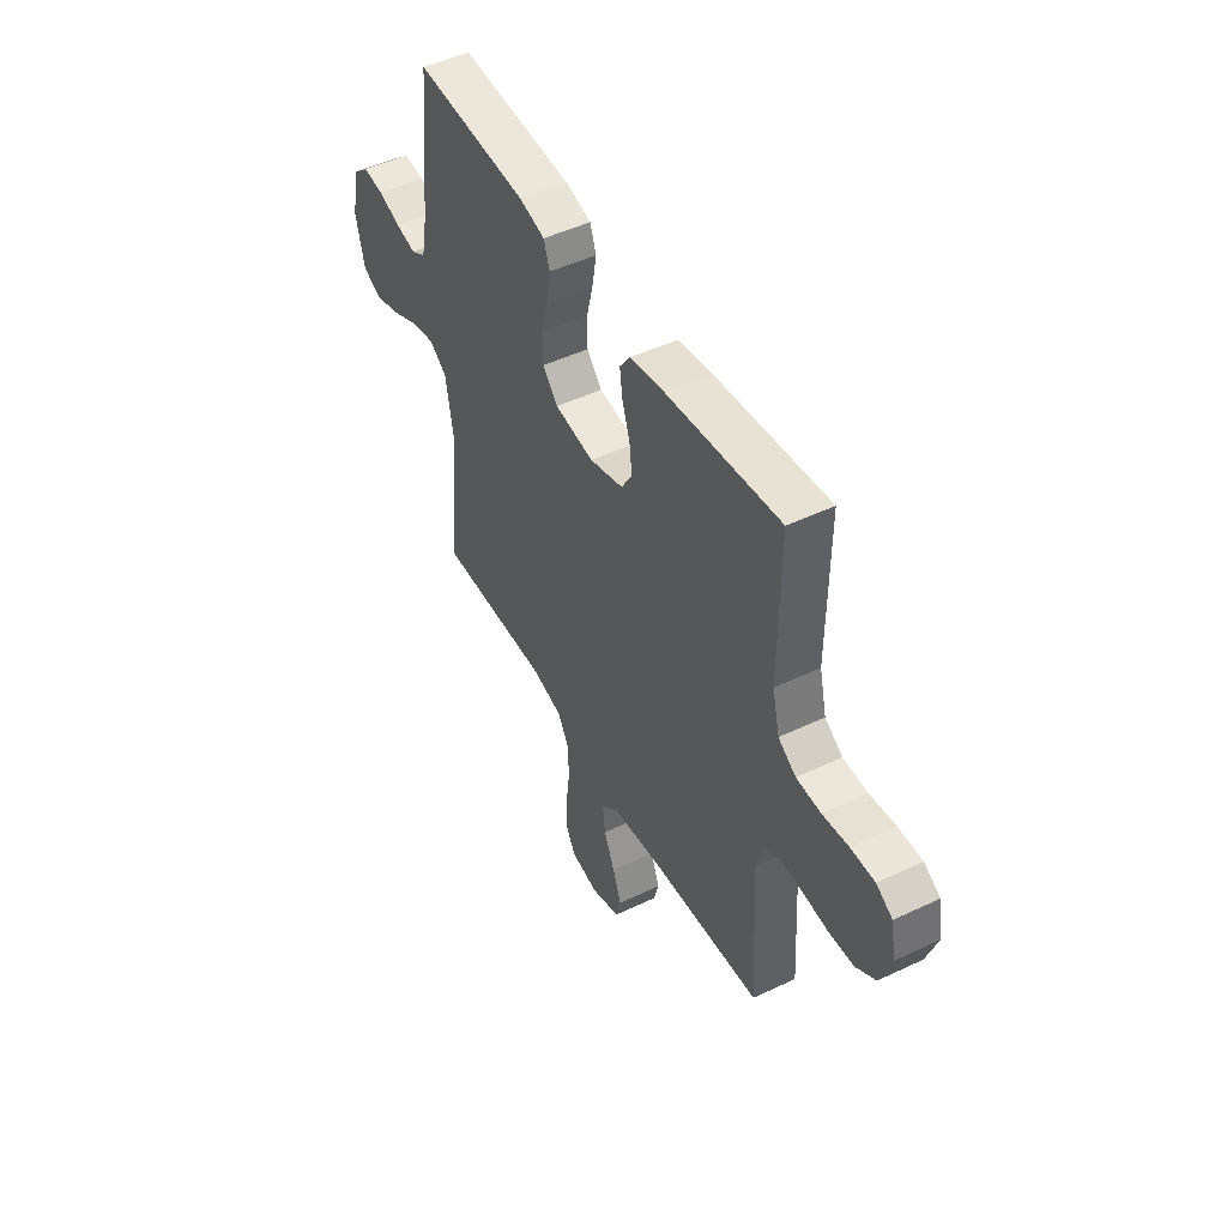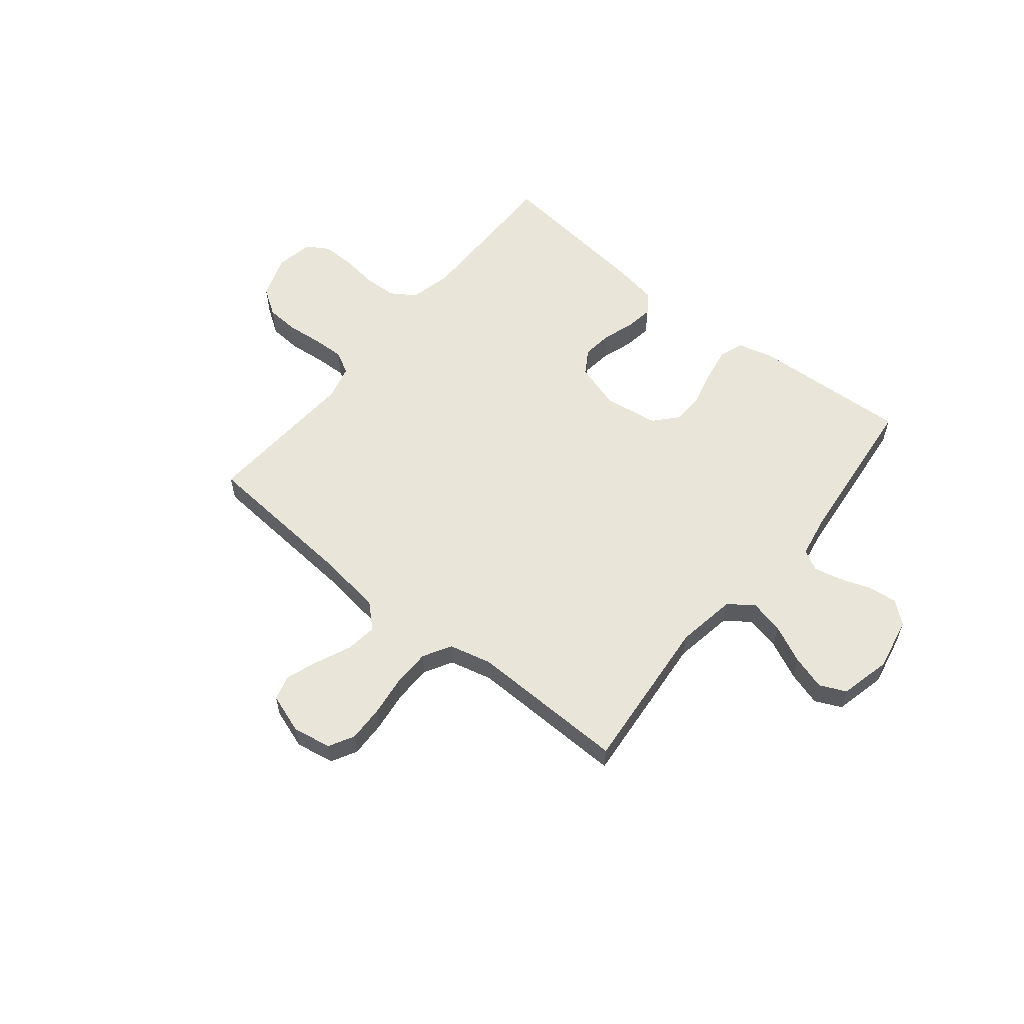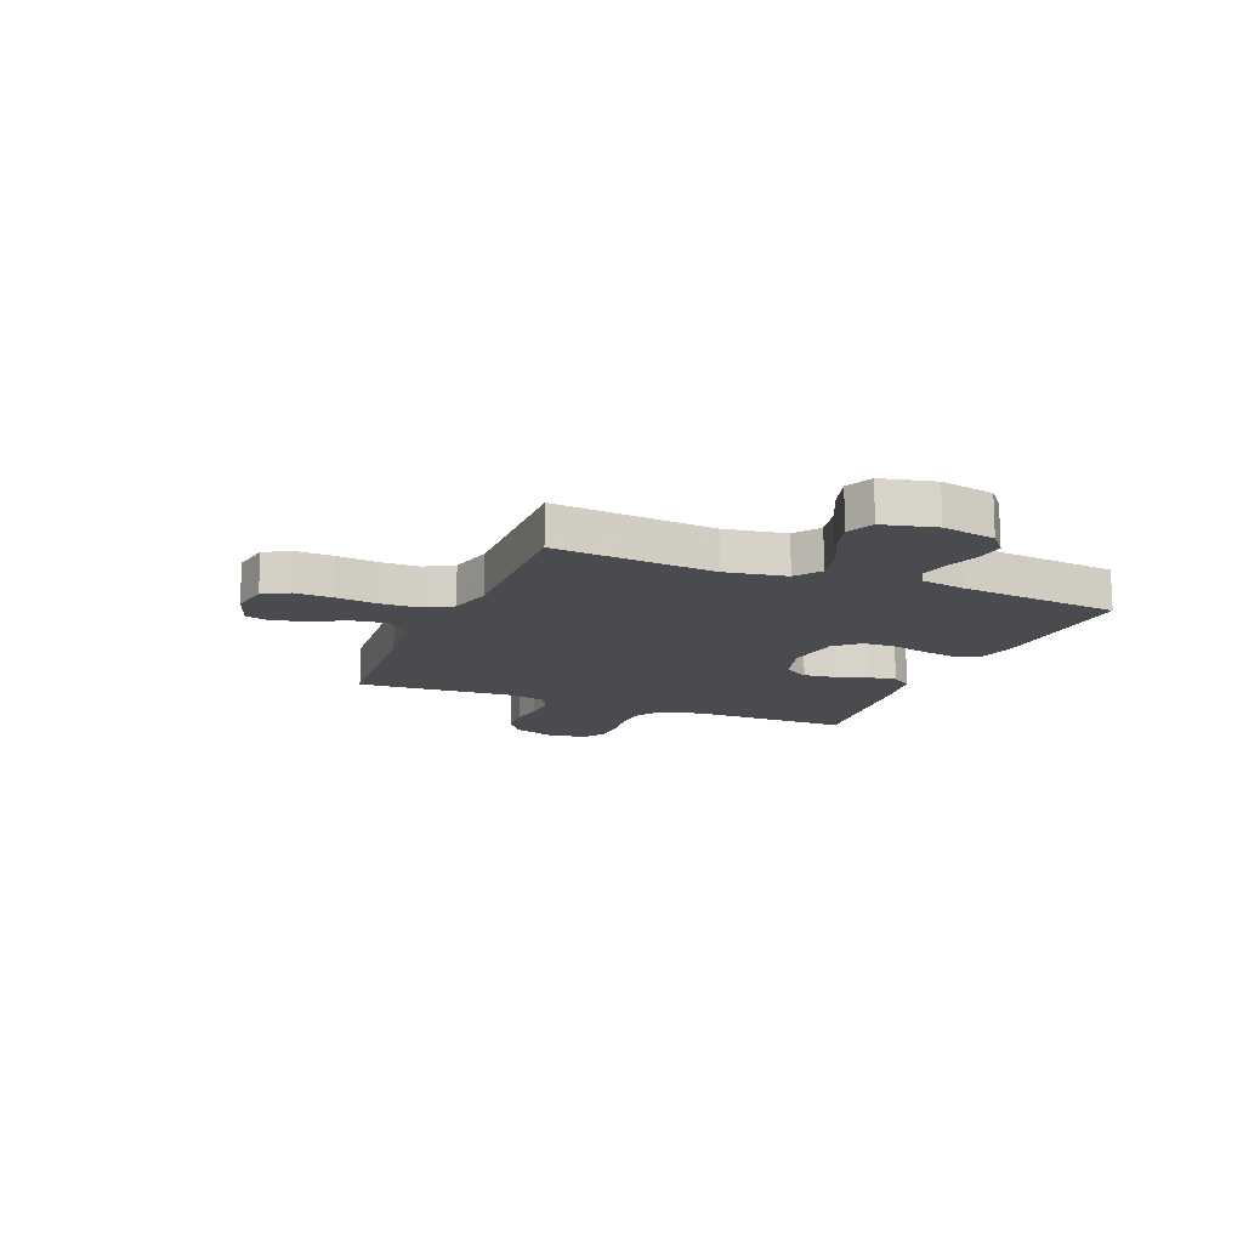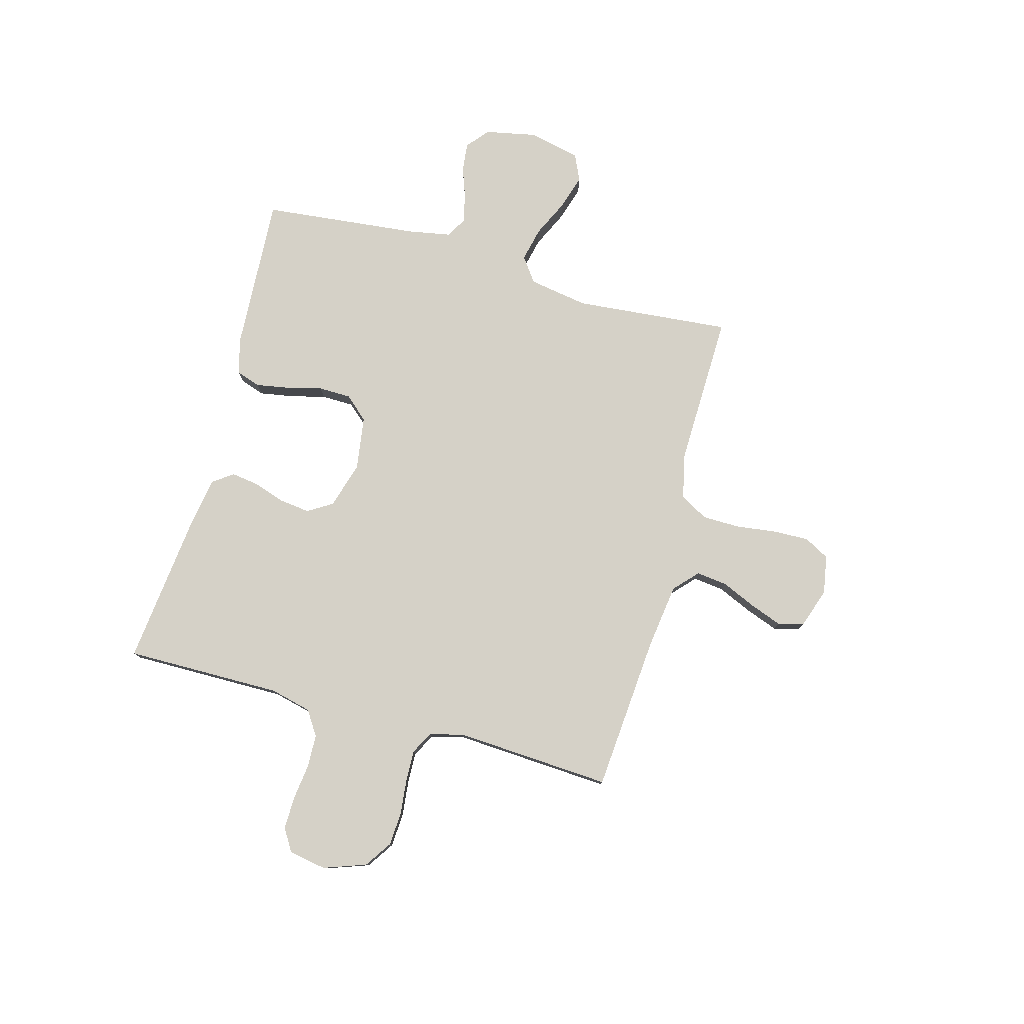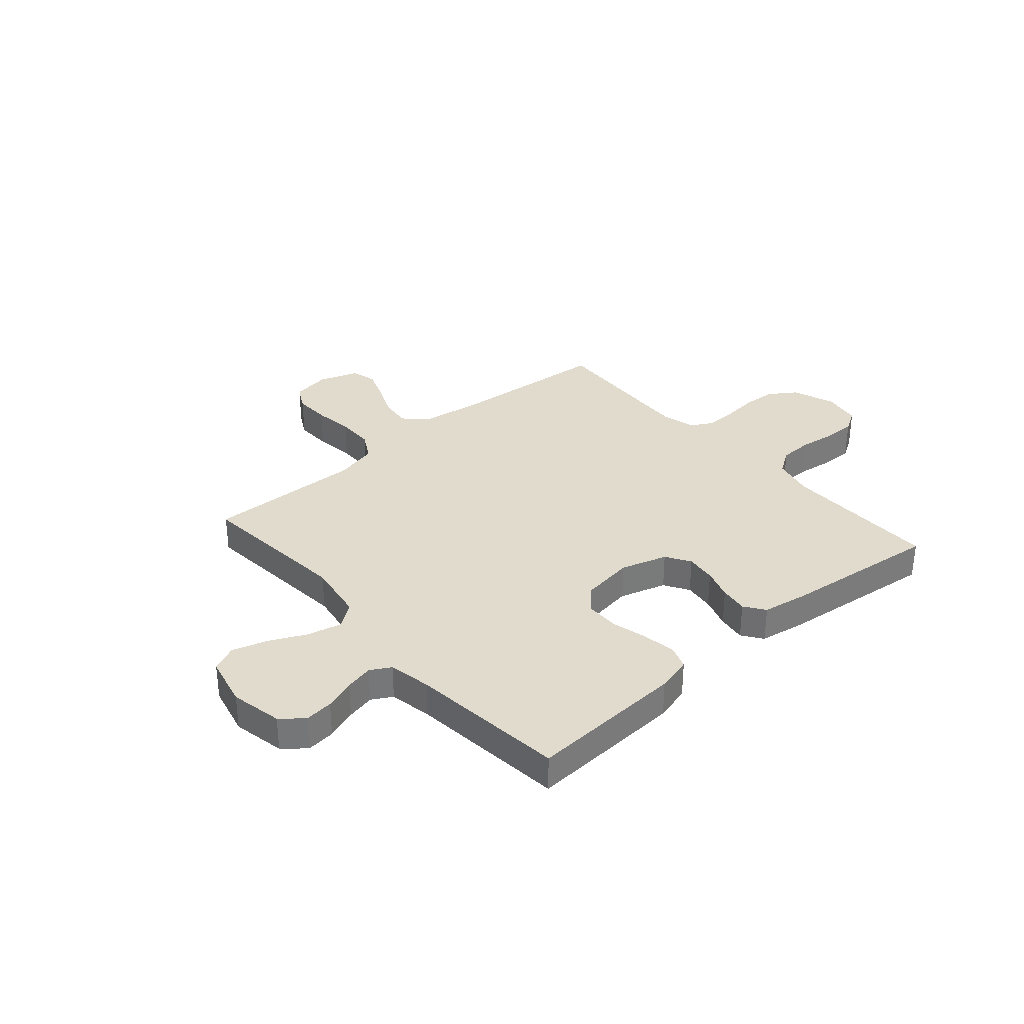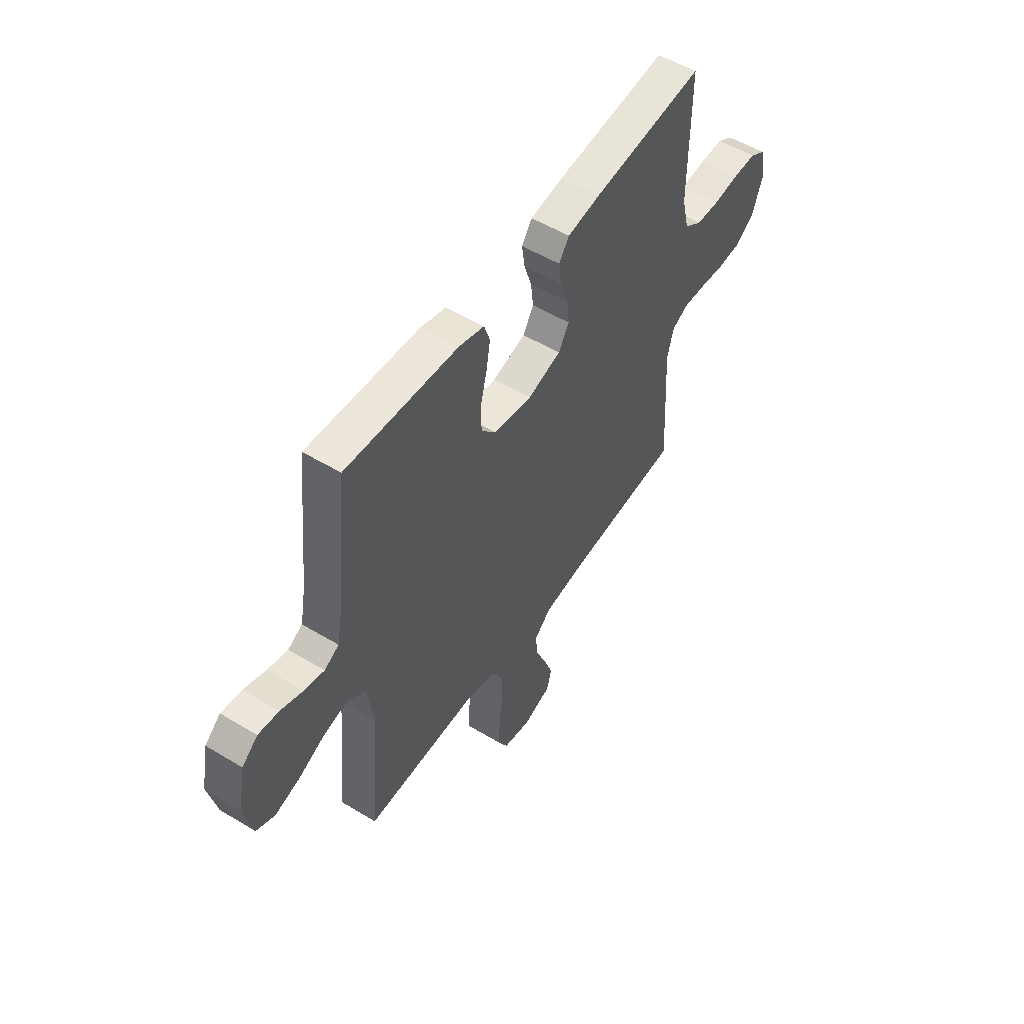
<metadata>
{"format":"obj","ext":"obj","renderer":"f3d","projection":"perspective","resolution":1024,"background":"white","views":[{"elev":48.4,"azim":62.0,"up":"+Z"},{"elev":58.0,"azim":-141.0,"up":"+Y"},{"elev":-14.3,"azim":-112.1,"up":"+Y"},{"elev":78.7,"azim":105.3,"up":"+Y"},{"elev":33.3,"azim":-41.0,"up":"+Y"},{"elev":52.9,"azim":-57.0,"up":"+Z"}]}
</metadata>
<code>
v -0.5 0.07 0.5
v -0.2 0.07 0.484
v -0.132 0.07 0.466
v -0.116 0.07 0.42
v -0.127 0.07 0.356
v -0.144 0.07 0.288
v -0.143 0.07 0.226
v -0.103 0.07 0.181
v 0 0.07 0.166
v 0.089 0.07 0.193
v 0.118 0.07 0.24
v 0.111 0.07 0.298
v 0.091 0.07 0.358
v 0.083 0.07 0.412
v 0.111 0.07 0.451
v 0.2 0.07 0.466
v 0.5 0.07 0.5
v 0.498 0.07 0.2
v 0.517 0.07 0.121
v 0.564 0.07 0.09
v 0.628 0.07 0.088
v 0.696 0.07 0.097
v 0.759 0.07 0.098
v 0.802 0.07 0.072
v 0.815 0.07 0
v 0.786 0.07 -0.082
v 0.734 0.07 -0.117
v 0.67 0.07 -0.121
v 0.602 0.07 -0.114
v 0.542 0.07 -0.112
v 0.499 0.07 -0.135
v 0.482 0.07 -0.2
v 0.5 0.07 -0.5
v 0.2 0.07 -0.524
v 0.075 0.07 -0.541
v 0.03 0.07 -0.583
v 0.037 0.07 -0.642
v 0.066 0.07 -0.708
v 0.089 0.07 -0.77
v 0.076 0.07 -0.819
v 0 0.07 -0.845
v -0.074 0.07 -0.832
v -0.1 0.07 -0.784
v -0.098 0.07 -0.715
v -0.088 0.07 -0.638
v -0.089 0.07 -0.566
v -0.119 0.07 -0.513
v -0.2 0.07 -0.493
v -0.5 0.07 -0.5
v -0.473 0.07 -0.2
v -0.492 0.07 -0.086
v -0.539 0.07 -0.052
v -0.604 0.07 -0.067
v -0.676 0.07 -0.101
v -0.742 0.07 -0.121
v -0.792 0.07 -0.098
v -0.815 0.07 0
v -0.795 0.07 0.1
v -0.753 0.07 0.135
v -0.698 0.07 0.129
v -0.639 0.07 0.108
v -0.585 0.07 0.096
v -0.546 0.07 0.118
v -0.531 0.07 0.2
v -0.5 0 0.5
v -0.2 0 0.484
v -0.132 0 0.466
v -0.116 0 0.42
v -0.127 0 0.356
v -0.144 0 0.288
v -0.143 0 0.226
v -0.103 0 0.181
v 0 0 0.166
v 0.089 0 0.193
v 0.118 0 0.24
v 0.111 0 0.298
v 0.091 0 0.358
v 0.083 0 0.412
v 0.111 0 0.451
v 0.2 0 0.466
v 0.5 0 0.5
v 0.498 0 0.2
v 0.517 0 0.121
v 0.564 0 0.09
v 0.628 0 0.088
v 0.696 0 0.097
v 0.759 0 0.098
v 0.802 0 0.072
v 0.815 0 0
v 0.786 0 -0.082
v 0.734 0 -0.117
v 0.67 0 -0.121
v 0.602 0 -0.114
v 0.542 0 -0.112
v 0.499 0 -0.135
v 0.482 0 -0.2
v 0.5 0 -0.5
v 0.2 0 -0.524
v 0.075 0 -0.541
v 0.03 0 -0.583
v 0.037 0 -0.642
v 0.066 0 -0.708
v 0.089 0 -0.77
v 0.076 0 -0.819
v 0 0 -0.845
v -0.074 0 -0.832
v -0.1 0 -0.784
v -0.098 0 -0.715
v -0.088 0 -0.638
v -0.089 0 -0.566
v -0.119 0 -0.513
v -0.2 0 -0.493
v -0.5 0 -0.5
v -0.473 0 -0.2
v -0.492 0 -0.086
v -0.539 0 -0.052
v -0.604 0 -0.067
v -0.676 0 -0.101
v -0.742 0 -0.121
v -0.792 0 -0.098
v -0.815 0 0
v -0.795 0 0.1
v -0.753 0 0.135
v -0.698 0 0.129
v -0.639 0 0.108
v -0.585 0 0.096
v -0.546 0 0.118
v -0.531 0 0.2
f 59 60 61
f 58 59 61
f 57 58 61
f 56 57 61
f 55 56 61
f 54 55 61
f 53 54 61
f 52 53 61 62
f 51 52 62 63
f 48 49 50
f 47 48 50 51
f 43 44 45
f 42 43 45
f 41 42 45
f 40 41 45
f 39 40 45
f 38 39 45
f 37 38 45
f 36 37 45 46
f 35 36 46 47
f 32 33 34
f 51 63 64
f 47 51 64
f 35 47 64
f 34 35 64
f 32 34 64
f 31 32 64
f 27 28 29
f 26 27 29
f 25 26 29
f 24 25 29
f 23 24 29
f 22 23 29
f 21 22 29
f 16 17 18
f 15 16 18
f 14 15 18
f 13 14 18
f 12 13 18
f 11 12 18 19
f 10 11 19 20
f 4 5 6
f 3 4 6
f 2 3 6
f 1 2 6
f 64 1 6
f 64 6 7
f 30 31 64
f 20 21 29 30
f 9 10 20 30
f 8 9 30 64
f 7 8 64
f 125 124 123
f 125 123 122
f 125 122 121
f 125 121 120
f 125 120 119
f 125 119 118
f 125 118 117
f 126 125 117 116
f 127 126 116 115
f 114 113 112
f 115 114 112 111
f 109 108 107
f 109 107 106
f 109 106 105
f 109 105 104
f 109 104 103
f 109 103 102
f 109 102 101
f 110 109 101 100
f 111 110 100 99
f 98 97 96
f 128 127 115
f 128 115 111
f 128 111 99
f 128 99 98
f 128 98 96
f 128 96 95
f 93 92 91
f 93 91 90
f 93 90 89
f 93 89 88
f 93 88 87
f 93 87 86
f 93 86 85
f 82 81 80
f 82 80 79
f 82 79 78
f 82 78 77
f 82 77 76
f 83 82 76 75
f 84 83 75 74
f 70 69 68
f 70 68 67
f 70 67 66
f 70 66 65
f 70 65 128
f 71 70 128
f 128 95 94
f 94 93 85 84
f 94 84 74 73
f 128 94 73 72
f 128 72 71
f 1 65 66 2
f 2 66 67 3
f 3 67 68 4
f 4 68 69 5
f 5 69 70 6
f 6 70 71 7
f 7 71 72 8
f 8 72 73 9
f 9 73 74 10
f 10 74 75 11
f 11 75 76 12
f 12 76 77 13
f 13 77 78 14
f 14 78 79 15
f 15 79 80 16
f 16 80 81 17
f 17 81 82 18
f 18 82 83 19
f 19 83 84 20
f 20 84 85 21
f 21 85 86 22
f 22 86 87 23
f 23 87 88 24
f 24 88 89 25
f 25 89 90 26
f 26 90 91 27
f 27 91 92 28
f 28 92 93 29
f 29 93 94 30
f 30 94 95 31
f 31 95 96 32
f 32 96 97 33
f 33 97 98 34
f 34 98 99 35
f 35 99 100 36
f 36 100 101 37
f 37 101 102 38
f 38 102 103 39
f 39 103 104 40
f 40 104 105 41
f 41 105 106 42
f 42 106 107 43
f 43 107 108 44
f 44 108 109 45
f 45 109 110 46
f 46 110 111 47
f 47 111 112 48
f 48 112 113 49
f 49 113 114 50
f 50 114 115 51
f 51 115 116 52
f 52 116 117 53
f 53 117 118 54
f 54 118 119 55
f 55 119 120 56
f 56 120 121 57
f 57 121 122 58
f 58 122 123 59
f 59 123 124 60
f 60 124 125 61
f 61 125 126 62
f 62 126 127 63
f 63 127 128 64
f 64 128 65 1

</code>
